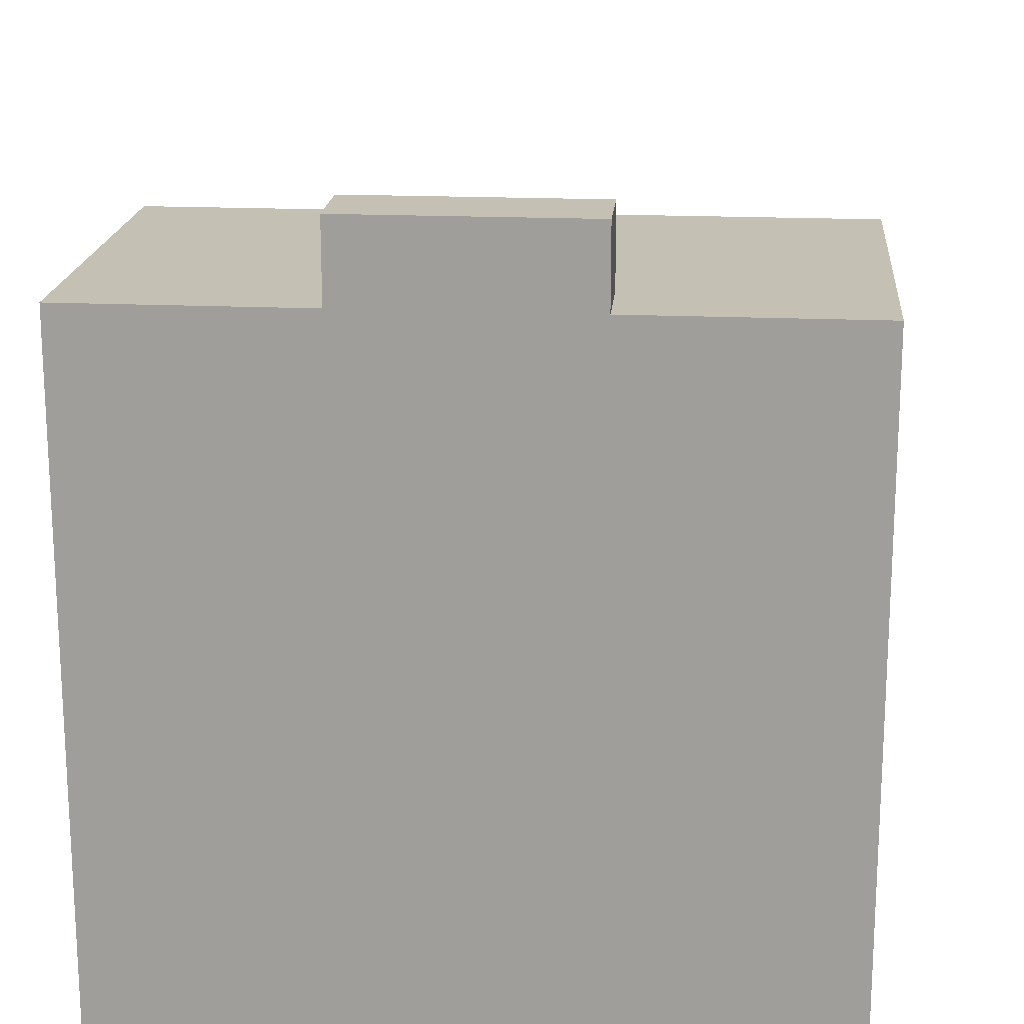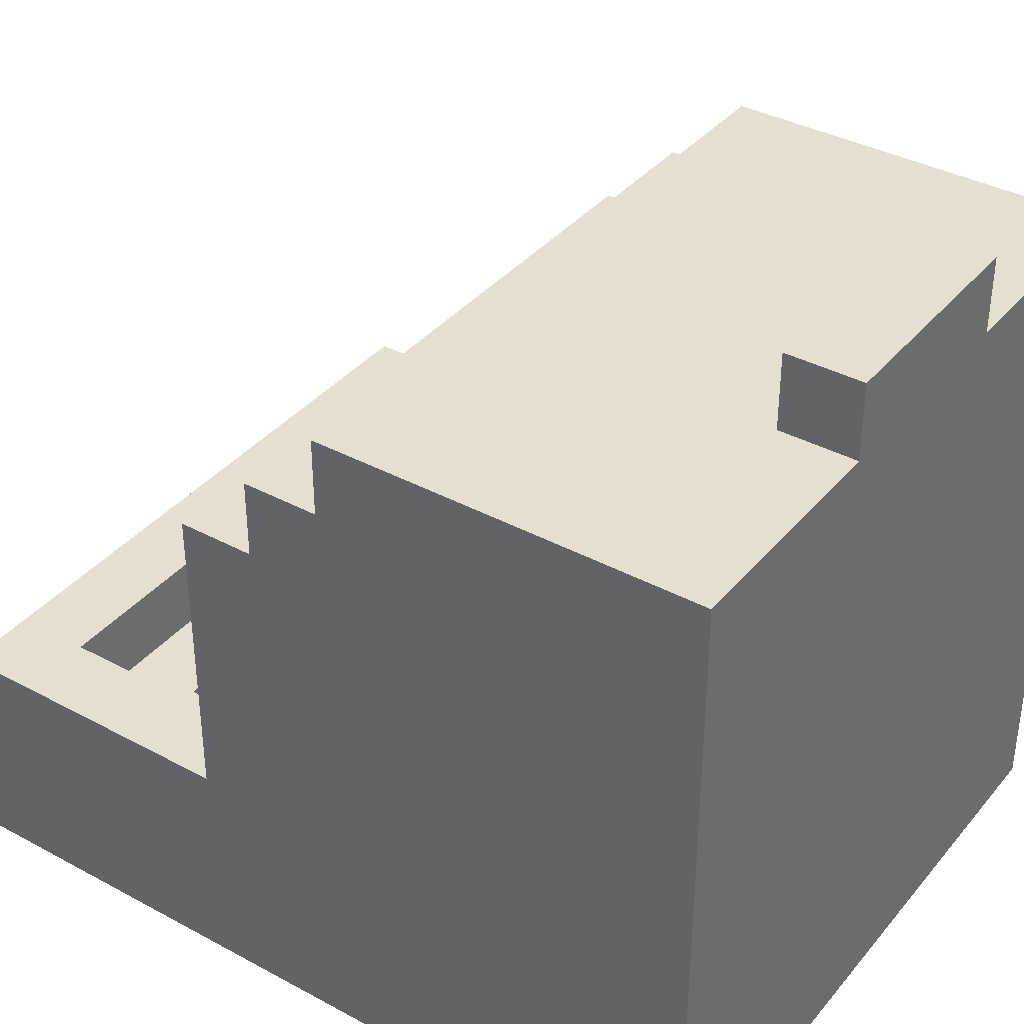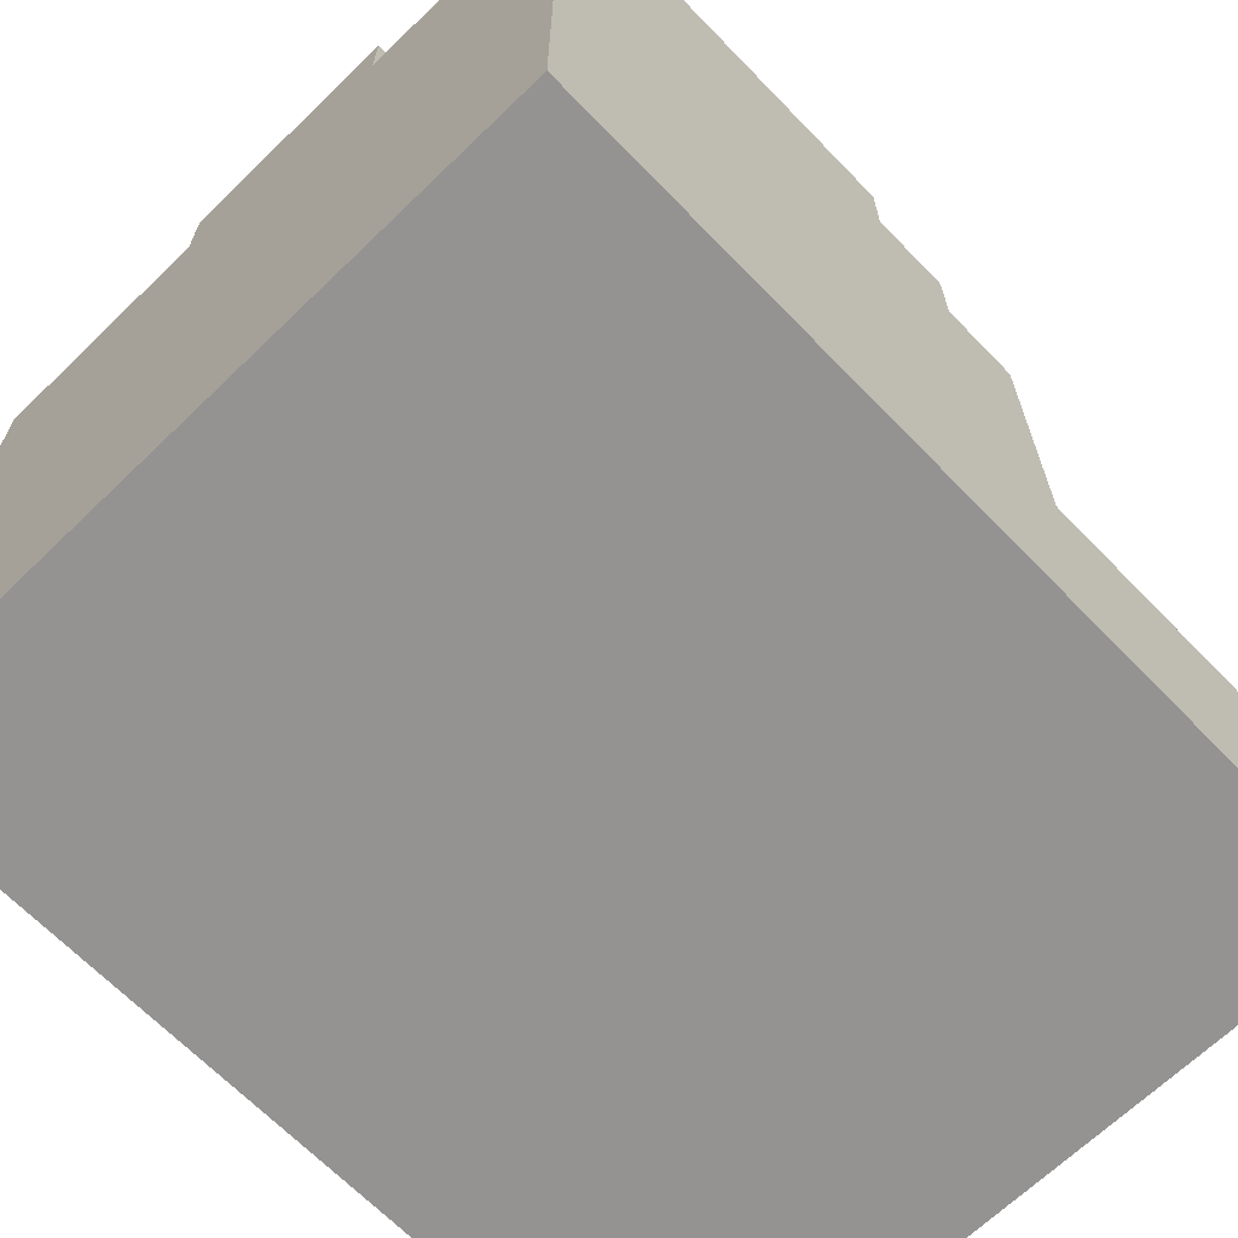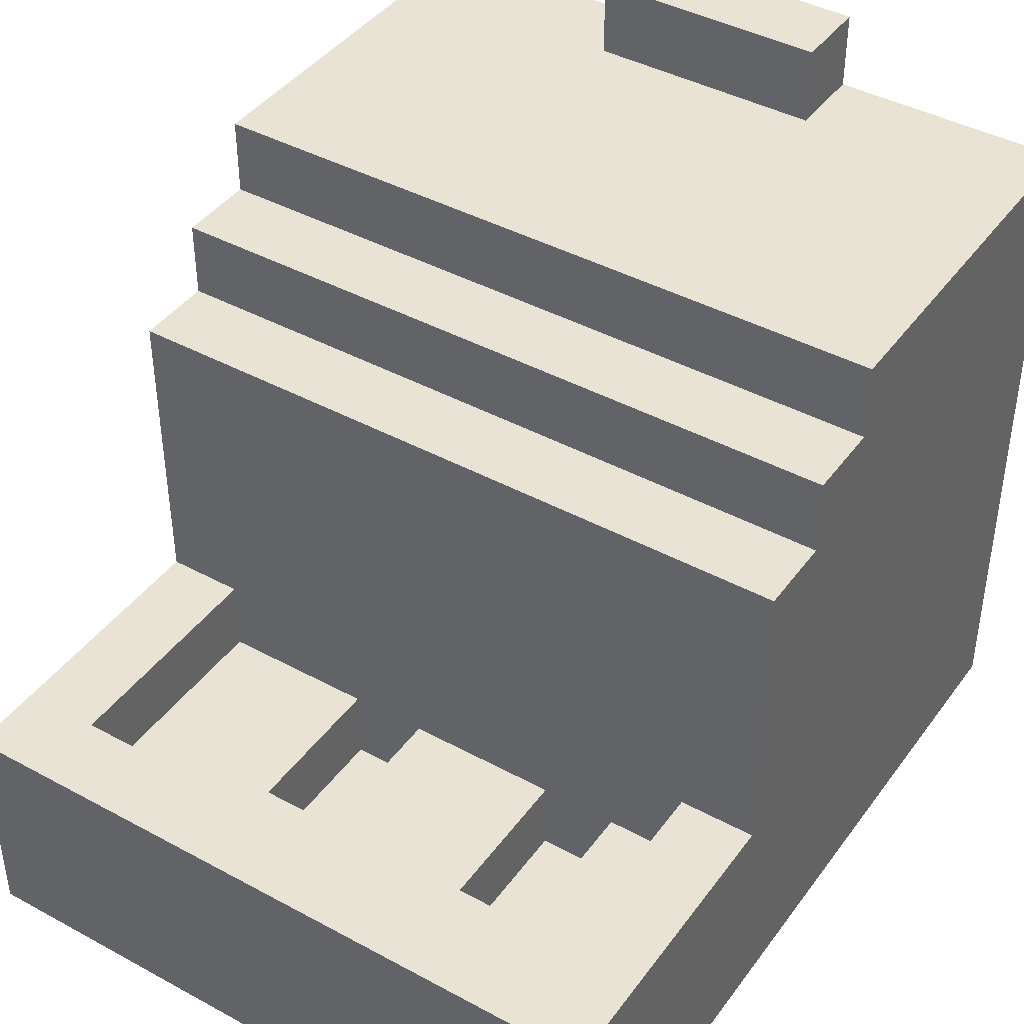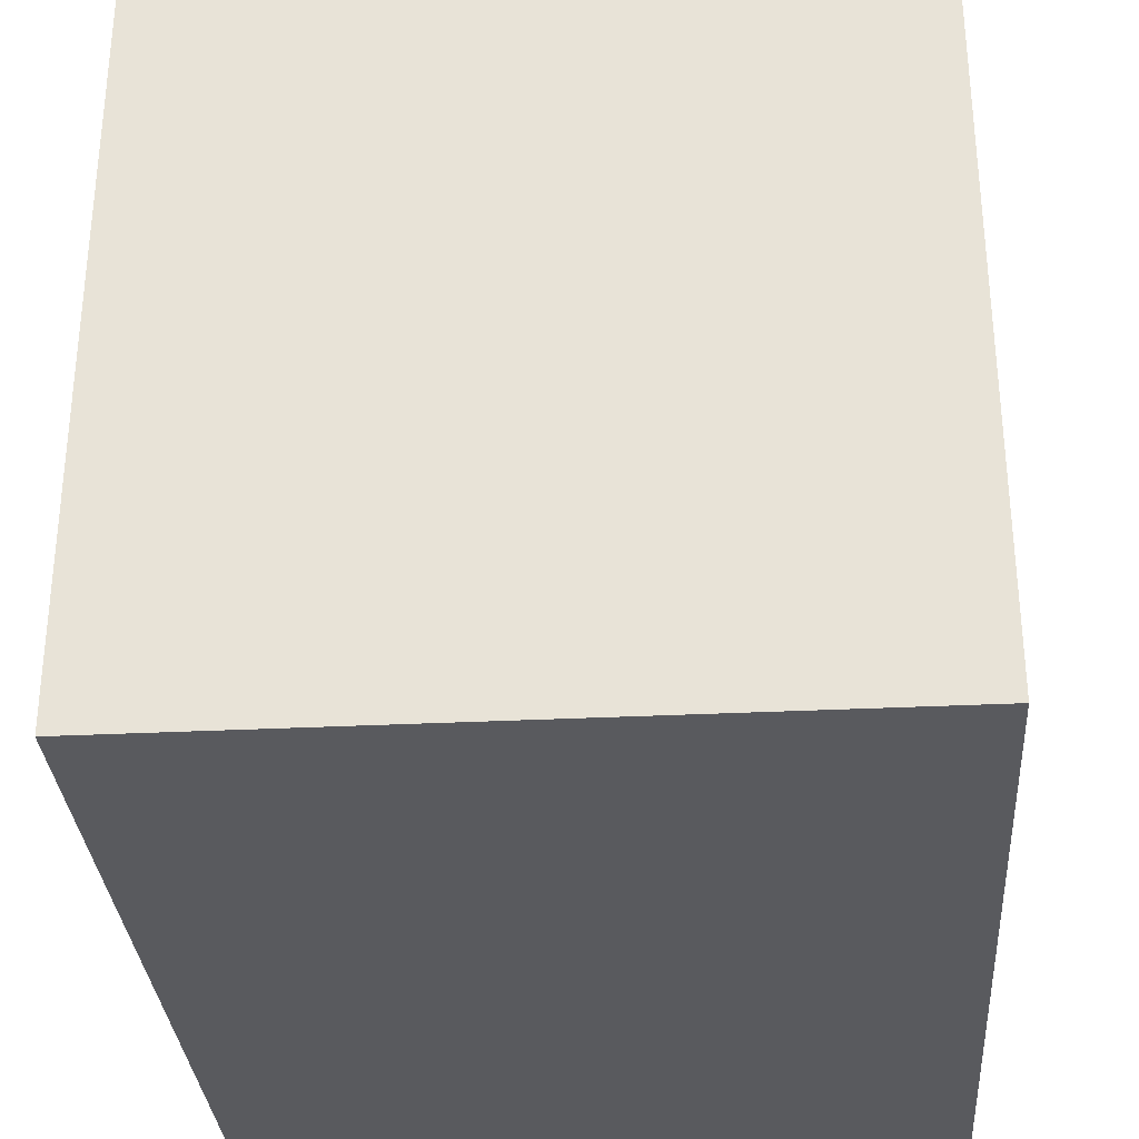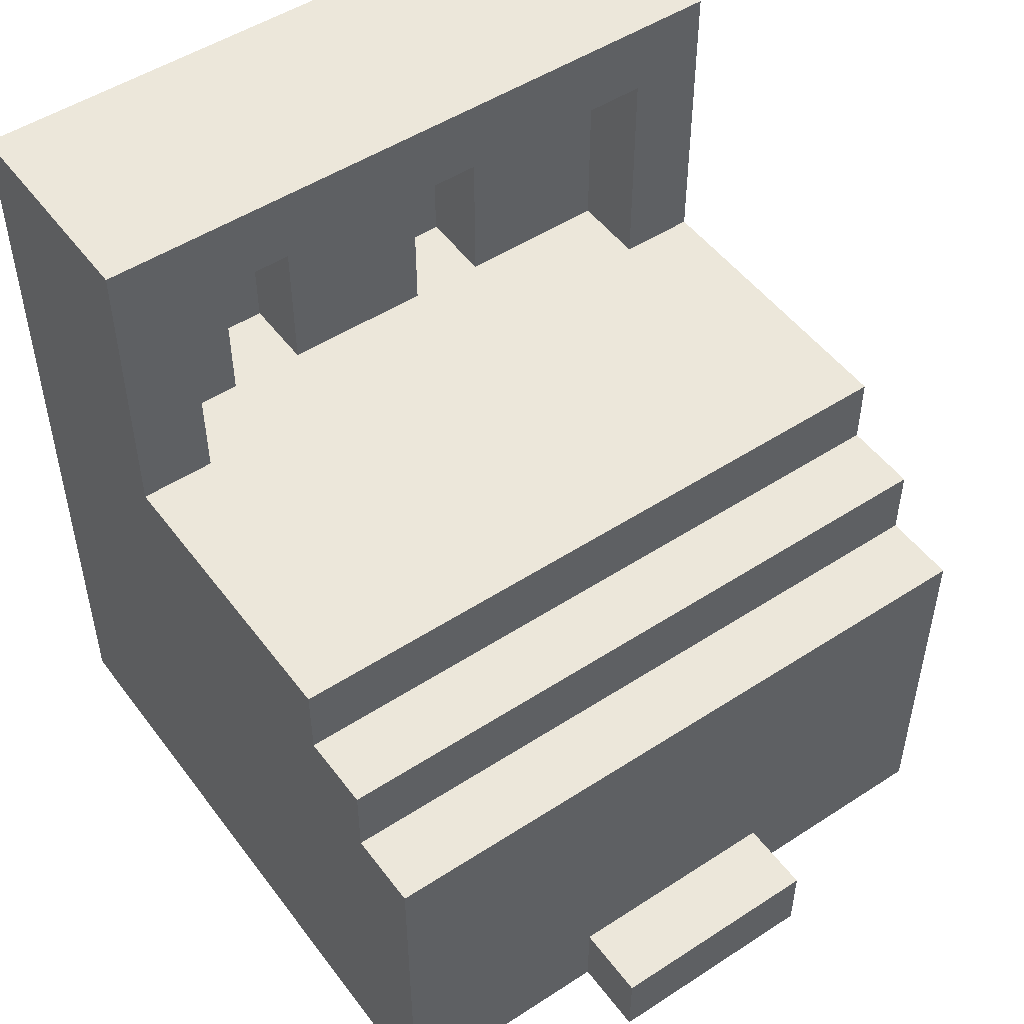
<metadata>
{"format":"obj","ext":"obj","renderer":"f3d","projection":"perspective","resolution":1024,"background":"white","views":[{"elev":18.3,"azim":-175.0,"up":"+Y"},{"elev":37.3,"azim":124.7,"up":"+Y"},{"elev":-66.8,"azim":-135.9,"up":"+Y"},{"elev":42.1,"azim":33.1,"up":"+Y"},{"elev":-31.8,"azim":-176.0,"up":"+Y"},{"elev":50.3,"azim":144.5,"up":"+Z"}]}
</metadata>
<code>
o
v -0.5 0 1.3
v -0.5 0 0.3
v -0.5 0 0.2
v -0.5 0.2 1.3
v -0.5 0.2 0.9
v -0.5 0.3 1.3
v -0.5 0.3 0.9
v -0.5 0.7 0.9
v -0.5 0.7 0.8
v -0.5 0.7 0.7
v -0.5 0.8 0.8
v -0.5 0.8 0.7
v -0.5 0.8 0.6
v -0.5 0.9 0.7
v -0.5 0.9 0.6
v -0.5 0.9 0.3
v -0.5 0.9 0.2
v -0.2 0.9 0.3
v -0.2 0.9 0.2
v -0.2 1 0.3
v -0.2 1 0.2
v -0.1 0.1 1.1
v -0.1 0.1 1
v -0.1 0.1 0.9
v -0.1 0.2 1.1
v -0.1 0.2 1
v -0.1 0.2 0.9
v 0.2 0.1 1.1
v 0.2 0.1 1
v 0.2 0.1 0.9
v 0.2 0.2 1.1
v 0.2 0.2 1
v 0.2 0.2 0.9
v 0.3 0.2 1.2
v 0.3 0.2 1.1
v 0.3 0.2 1
v 0.3 0.2 0.9
v 0.3 0.3 1.2
v 0.3 0.3 0.9
v -0.4 0.2 1.2
v -0.4 0.2 1.1
v -0.4 0.2 1
v -0.4 0.2 0.9
v -0.4 0.3 1.2
v -0.4 0.3 0.9
v -0.2 0.1 1.1
v -0.2 0.1 0.9
v -0.2 0.2 1.1
v -0.2 0.2 0.9
v 0.1 0.1 1.1
v 0.1 0.1 0.9
v 0.1 0.2 1.1
v 0.1 0.2 0.9
v 0.1 0.9 0.3
v 0.1 0.9 0.2
v 0.1 1 0.3
v 0.1 1 0.2
v 0.4 0 1.3
v 0.4 0 0.3
v 0.4 0 0.2
v 0.4 0.2 1.3
v 0.4 0.2 0.8
v 0.4 0.3 1.3
v 0.4 0.3 0.9
v 0.4 0.3 0.8
v 0.4 0.7 0.9
v 0.4 0.7 0.8
v 0.4 0.7 0.7
v 0.4 0.8 0.8
v 0.4 0.8 0.7
v 0.4 0.8 0.6
v 0.4 0.9 0.7
v 0.4 0.9 0.6
v 0.4 0.9 0.3
v 0.4 0.9 0.2
v -0.5 0 1.3
v -0.5 0.2 1.3
v -0.5 0.3 1.3
v 0.4 0 1.3
v 0.4 0.2 1.3
v 0.4 0.3 1.3
v -0.5 0.3 0.9
v -0.5 0.7 0.9
v -0.4 0.2 0.9
v -0.4 0.3 0.9
v -0.4 0.4 0.9
v -0.4 0.6 0.9
v -0.2 0.1 0.9
v -0.2 0.2 0.9
v -0.1 0.1 0.9
v -0.1 0.2 0.9
v -0.1 0.4 0.9
v -0.1 0.6 0.9
v 0 0.2 0.9
v 0.1 0.1 0.9
v 0.1 0.2 0.9
v 0.2 0.1 0.9
v 0.2 0.2 0.9
v 0.3 0.2 0.9
v 0.3 0.3 0.9
v 0.4 0.3 0.9
v 0.4 0.7 0.9
v -0.5 0.7 0.8
v -0.5 0.8 0.8
v 0.4 0.7 0.8
v 0.4 0.8 0.8
v -0.5 0.8 0.7
v -0.5 0.9 0.7
v 0.4 0.8 0.7
v 0.4 0.9 0.7
v -0.2 0.9 0.3
v -0.2 1 0.3
v 0.1 0.9 0.3
v 0.1 1 0.3
v -0.4 0.2 1.2
v -0.4 0.3 1.2
v 0.3 0.2 1.2
v 0.3 0.3 1.2
v -0.2 0.1 1.1
v -0.2 0.2 1.1
v -0.1 0.1 1.1
v -0.1 0.2 1.1
v 0.1 0.1 1.1
v 0.1 0.2 1.1
v 0.2 0.1 1.1
v 0.2 0.2 1.1
v -0.5 0 0.2
v -0.5 0.9 0.2
v -0.3 0.2 0.2
v -0.3 0.4 0.2
v -0.3 0.7 0.2
v -0.3 0.8 0.2
v -0.2 0.1 0.2
v -0.2 0.2 0.2
v -0.2 0.4 0.2
v -0.2 0.5 0.2
v -0.2 0.9 0.2
v -0.2 1 0.2
v -0.1 0 0.2
v -0.1 0.1 0.2
v -0.1 0.2 0.2
v -0.1 0.4 0.2
v -0.1 0.5 0.2
v -0.1 0.7 0.2
v -0.1 0.8 0.2
v -0.1 0.9 0.2
v 0 0 0.2
v 0 0.1 0.2
v 0 0.2 0.2
v 0 0.4 0.2
v 0 0.5 0.2
v 0 0.7 0.2
v 0 0.8 0.2
v 0 0.9 0.2
v 0.1 0.4 0.2
v 0.1 0.5 0.2
v 0.1 0.7 0.2
v 0.1 0.8 0.2
v 0.1 0.9 0.2
v 0.1 1 0.2
v 0.2 0.1 0.2
v 0.2 0.2 0.2
v 0.2 0.5 0.2
v 0.2 0.7 0.2
v 0.4 0 0.2
v 0.4 0.9 0.2
v -0.5 0 1.3
v 0.4 0 1.3
v -0.5 0 0.3
v -0.1 0 0.3
v 0 0 0.3
v 0.4 0 0.3
v -0.5 0 0.2
v -0.1 0 0.2
v 0 0 0.2
v 0.4 0 0.2
v -0.2 0.1 1.1
v -0.1 0.1 1.1
v 0.1 0.1 1.1
v 0.2 0.1 1.1
v -0.1 0.1 1
v 0.2 0.1 1
v -0.2 0.1 0.9
v -0.1 0.1 0.9
v 0.1 0.1 0.9
v 0.2 0.1 0.9
v -0.4 0.2 1.2
v 0.3 0.2 1.2
v -0.4 0.2 1.1
v -0.3 0.2 1.1
v -0.2 0.2 1.1
v -0.1 0.2 1.1
v 0.1 0.2 1.1
v 0.2 0.2 1.1
v 0.3 0.2 1.1
v -0.4 0.2 1
v -0.3 0.2 1
v -0.1 0.2 1
v 0 0.2 1
v 0.2 0.2 1
v 0.3 0.2 1
v -0.4 0.2 0.9
v -0.2 0.2 0.9
v -0.1 0.2 0.9
v 0 0.2 0.9
v 0.1 0.2 0.9
v 0.2 0.2 0.9
v 0.3 0.2 0.9
v -0.5 0.3 1.3
v 0.4 0.3 1.3
v -0.4 0.3 1.2
v 0.3 0.3 1.2
v -0.5 0.3 0.9
v -0.4 0.3 0.9
v 0.3 0.3 0.9
v 0.4 0.3 0.9
v -0.5 0.7 0.9
v 0.4 0.7 0.9
v -0.5 0.7 0.8
v 0.4 0.7 0.8
v -0.5 0.8 0.8
v 0.4 0.8 0.8
v -0.5 0.8 0.7
v 0.4 0.8 0.7
v -0.5 0.9 0.7
v 0.4 0.9 0.7
v -0.5 0.9 0.6
v 0.4 0.9 0.6
v -0.5 0.9 0.3
v -0.2 0.9 0.3
v 0.1 0.9 0.3
v 0.4 0.9 0.3
v -0.5 0.9 0.2
v -0.2 0.9 0.2
v 0.1 0.9 0.2
v 0.4 0.9 0.2
v -0.2 1 0.3
v 0.1 1 0.3
v -0.2 1 0.2
v 0.1 1 0.2
f 4 2 1
f 5 2 4
f 6 5 4
f 7 2 5
f 7 5 6
f 8 2 7
f 9 2 8
f 10 2 9
f 11 10 9
f 12 2 10
f 12 10 11
f 13 2 12
f 14 13 12
f 15 2 13
f 15 13 14
f 16 3 2
f 16 2 15
f 17 3 16
f 20 19 18
f 21 19 20
f 25 23 22
f 26 24 23
f 26 23 25
f 27 24 26
f 31 29 28
f 32 30 29
f 32 29 31
f 33 30 32
f 38 35 34
f 38 37 36
f 38 36 35
f 39 37 38
f 40 41 44
f 42 43 44
f 41 42 44
f 44 43 45
f 46 47 48
f 48 47 49
f 50 51 52
f 52 51 53
f 54 55 56
f 56 55 57
f 58 59 61
f 61 59 62
f 61 62 63
f 63 62 64
f 62 59 65
f 64 62 65
f 64 65 66
f 65 59 67
f 66 65 67
f 67 59 68
f 67 68 69
f 68 59 70
f 69 68 70
f 70 59 71
f 70 71 72
f 71 59 73
f 72 71 73
f 59 60 74
f 73 59 74
f 74 60 75
f 79 77 76
f 80 78 77
f 80 77 79
f 81 78 80
f 85 83 82
f 86 83 85
f 87 83 86
f 89 85 84
f 90 89 88
f 91 85 89
f 91 89 90
f 92 86 85
f 92 87 86
f 93 83 87
f 93 87 92
f 94 85 91
f 96 85 94
f 97 96 95
f 98 85 96
f 98 96 97
f 99 85 98
f 100 92 85
f 100 85 99
f 100 93 92
f 101 93 100
f 102 83 93
f 102 93 101
f 105 104 103
f 106 104 105
f 109 108 107
f 110 108 109
f 113 112 111
f 114 112 113
f 115 116 117
f 117 116 118
f 119 120 121
f 121 120 122
f 123 124 125
f 125 124 126
f 127 128 129
f 129 128 130
f 130 128 131
f 131 128 132
f 127 129 133
f 129 130 134
f 133 129 134
f 130 131 135
f 134 130 135
f 135 131 136
f 132 128 137
f 127 133 139
f 133 134 140
f 139 133 140
f 134 135 141
f 140 134 141
f 135 136 142
f 141 135 142
f 136 131 143
f 142 136 143
f 131 132 144
f 143 131 144
f 137 138 145
f 144 132 145
f 132 137 145
f 145 138 146
f 141 142 147
f 143 144 147
f 145 146 147
f 144 145 147
f 140 141 147
f 139 140 147
f 142 143 147
f 147 146 148
f 148 146 149
f 149 146 150
f 150 146 151
f 151 146 152
f 152 146 153
f 146 138 154
f 153 146 154
f 149 150 155
f 150 151 155
f 151 152 156
f 155 151 156
f 152 153 157
f 156 152 157
f 153 154 158
f 157 153 158
f 154 138 159
f 158 154 159
f 159 138 160
f 147 148 161
f 148 149 161
f 155 156 162
f 161 149 162
f 149 155 162
f 156 157 163
f 162 156 163
f 158 159 164
f 163 157 164
f 157 158 164
f 147 161 165
f 162 163 165
f 163 164 165
f 161 162 165
f 164 159 166
f 165 164 166
f 169 168 167
f 170 168 169
f 171 168 170
f 172 168 171
f 173 170 169
f 174 171 170
f 174 170 173
f 175 172 171
f 175 171 174
f 176 172 175
f 177 178 181
f 179 180 182
f 177 181 183
f 183 181 184
f 179 182 185
f 185 182 186
f 187 188 189
f 189 188 190
f 190 188 191
f 191 188 192
f 192 188 193
f 193 188 194
f 194 188 195
f 189 190 196
f 190 191 197
f 196 190 197
f 192 193 198
f 198 193 199
f 194 195 200
f 200 195 201
f 196 197 202
f 197 191 203
f 202 197 203
f 198 199 204
f 199 193 205
f 204 199 205
f 205 193 206
f 200 201 207
f 207 201 208
f 209 210 211
f 211 210 212
f 209 211 213
f 213 211 214
f 212 210 215
f 215 210 216
f 217 218 219
f 219 218 220
f 221 222 223
f 223 222 224
f 225 226 227
f 227 226 228
f 227 228 229
f 229 228 230
f 230 228 231
f 231 228 232
f 229 230 233
f 233 230 234
f 231 232 235
f 235 232 236
f 237 238 239
f 239 238 240

</code>
